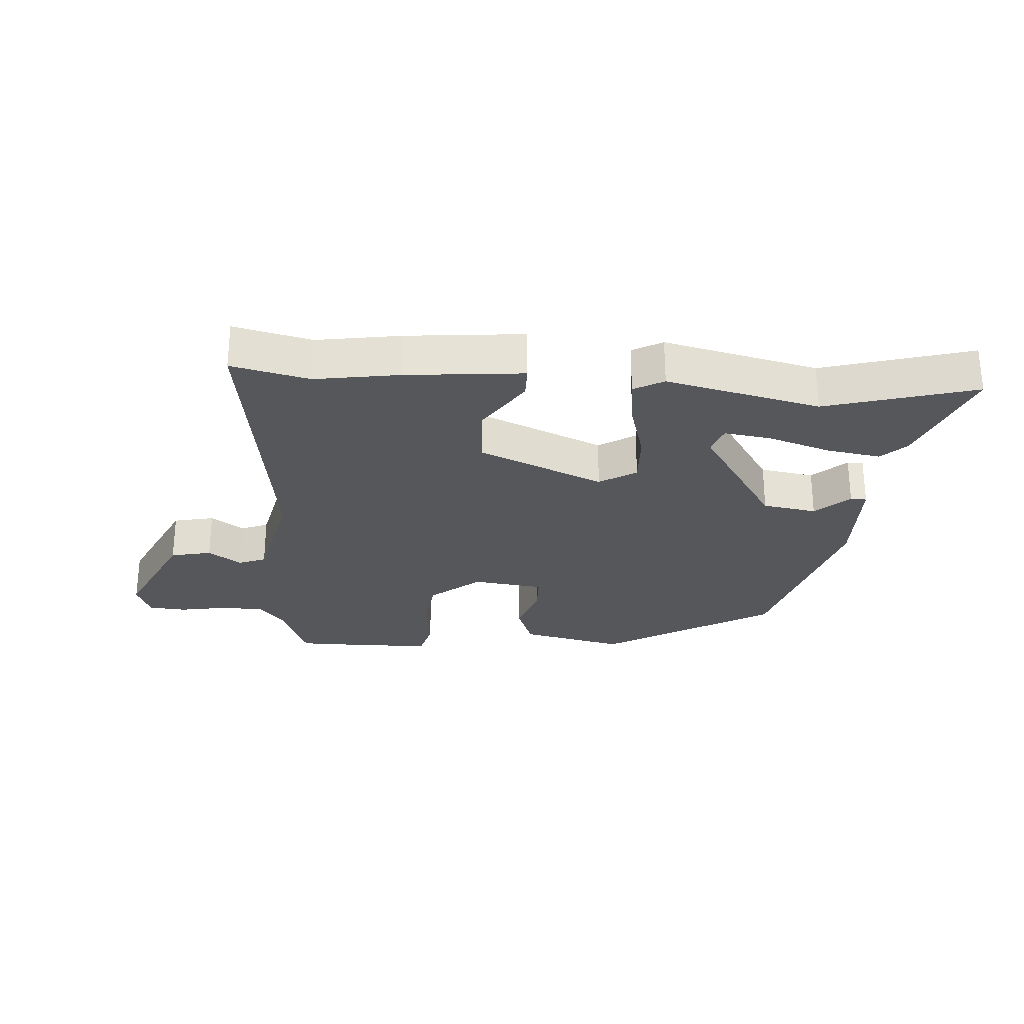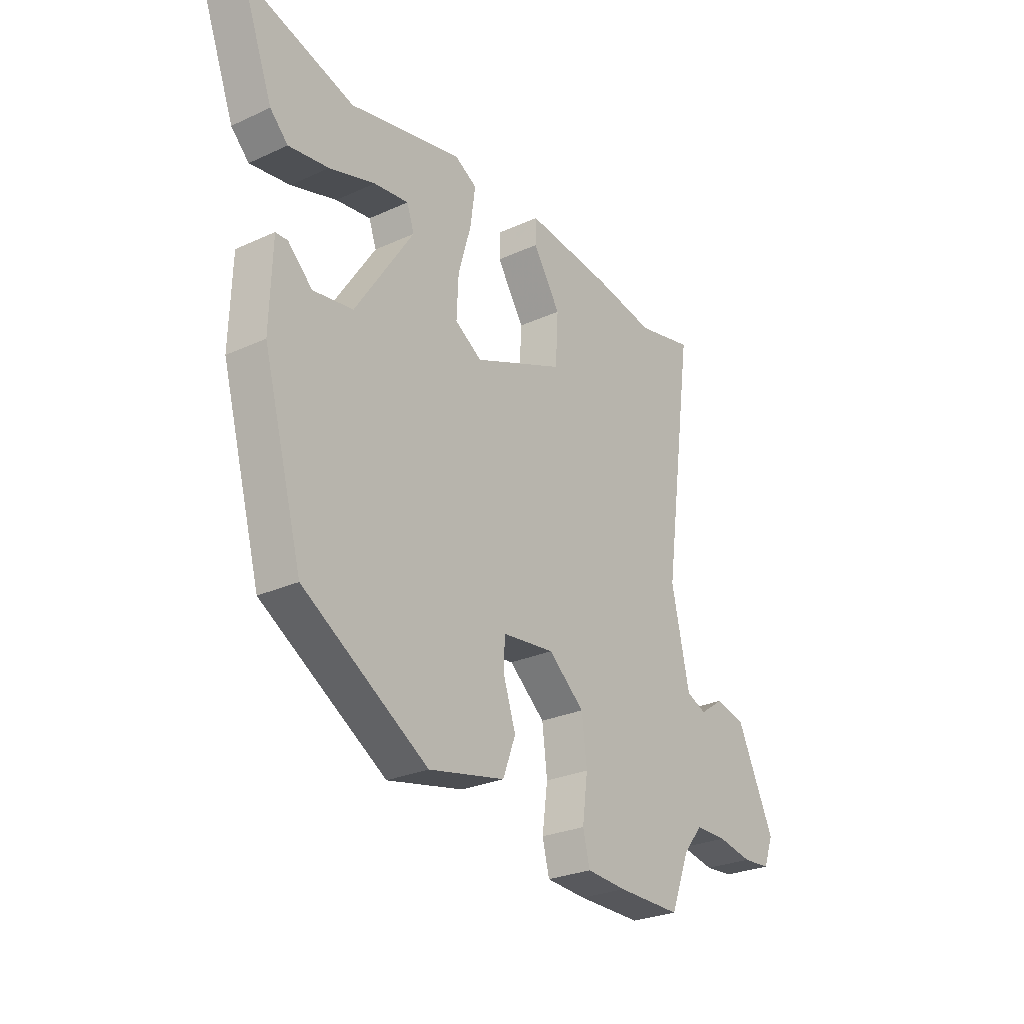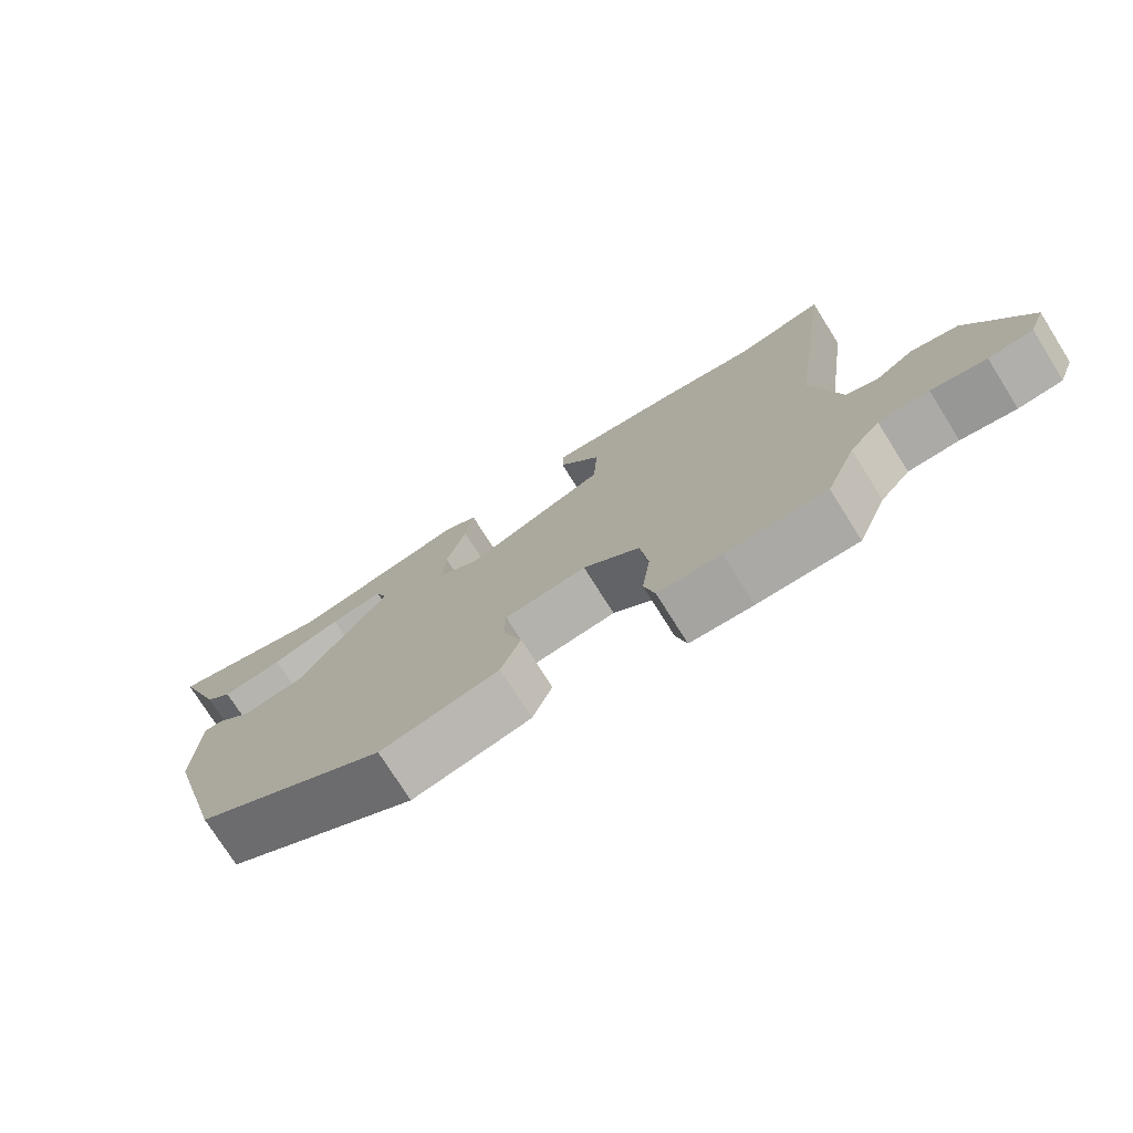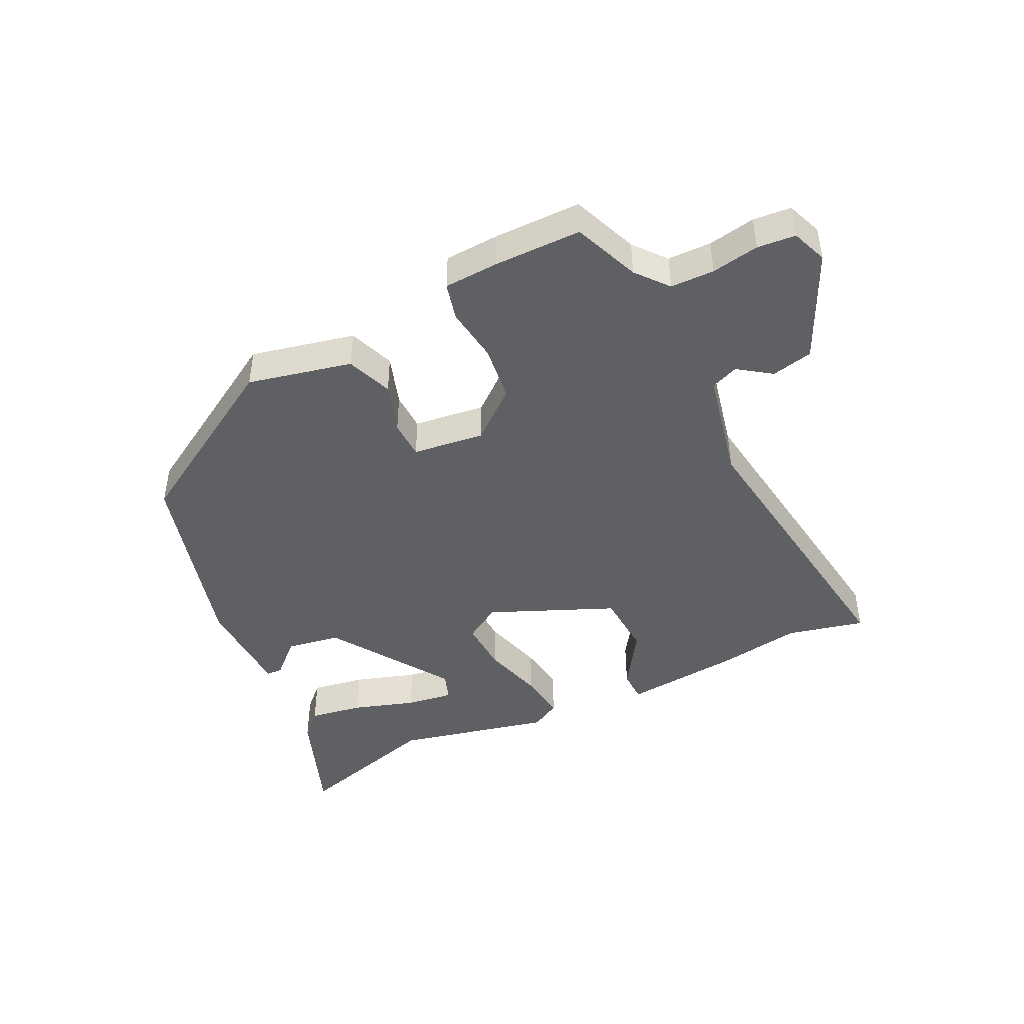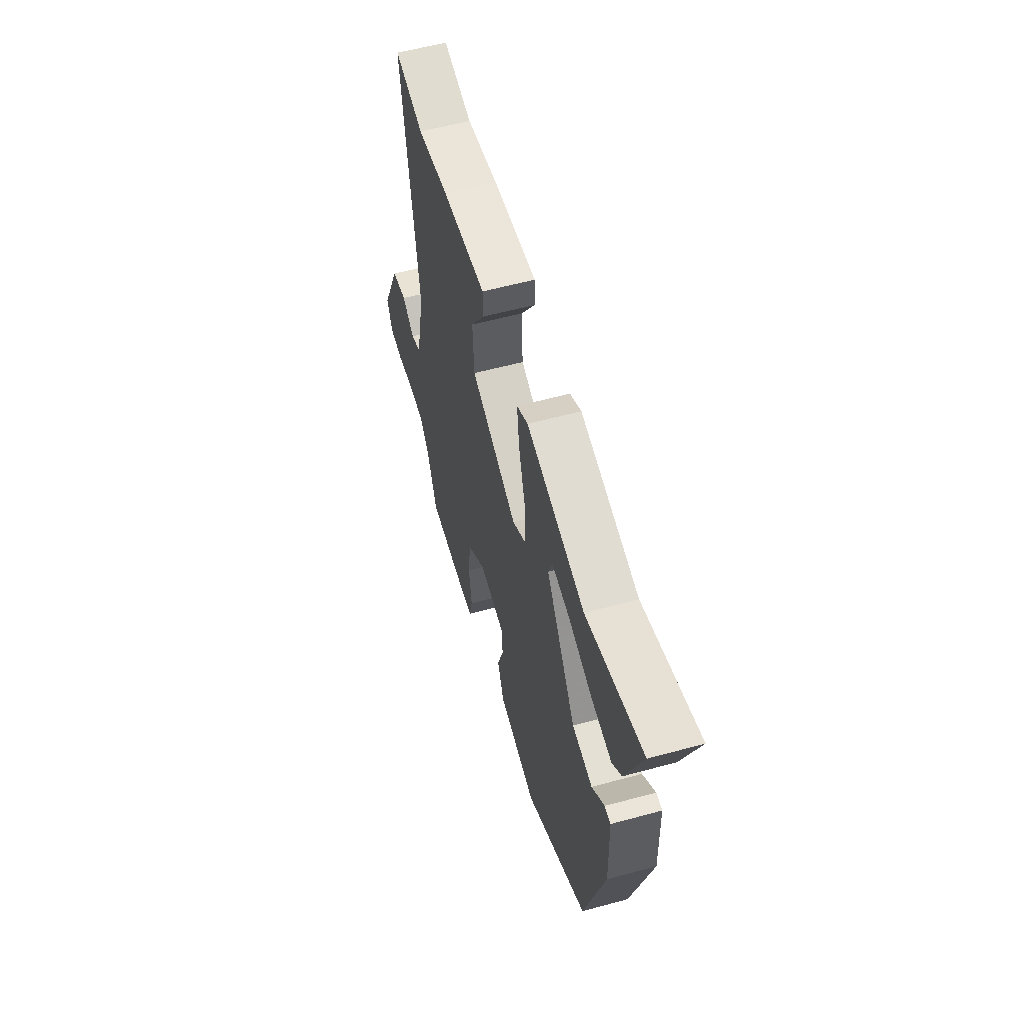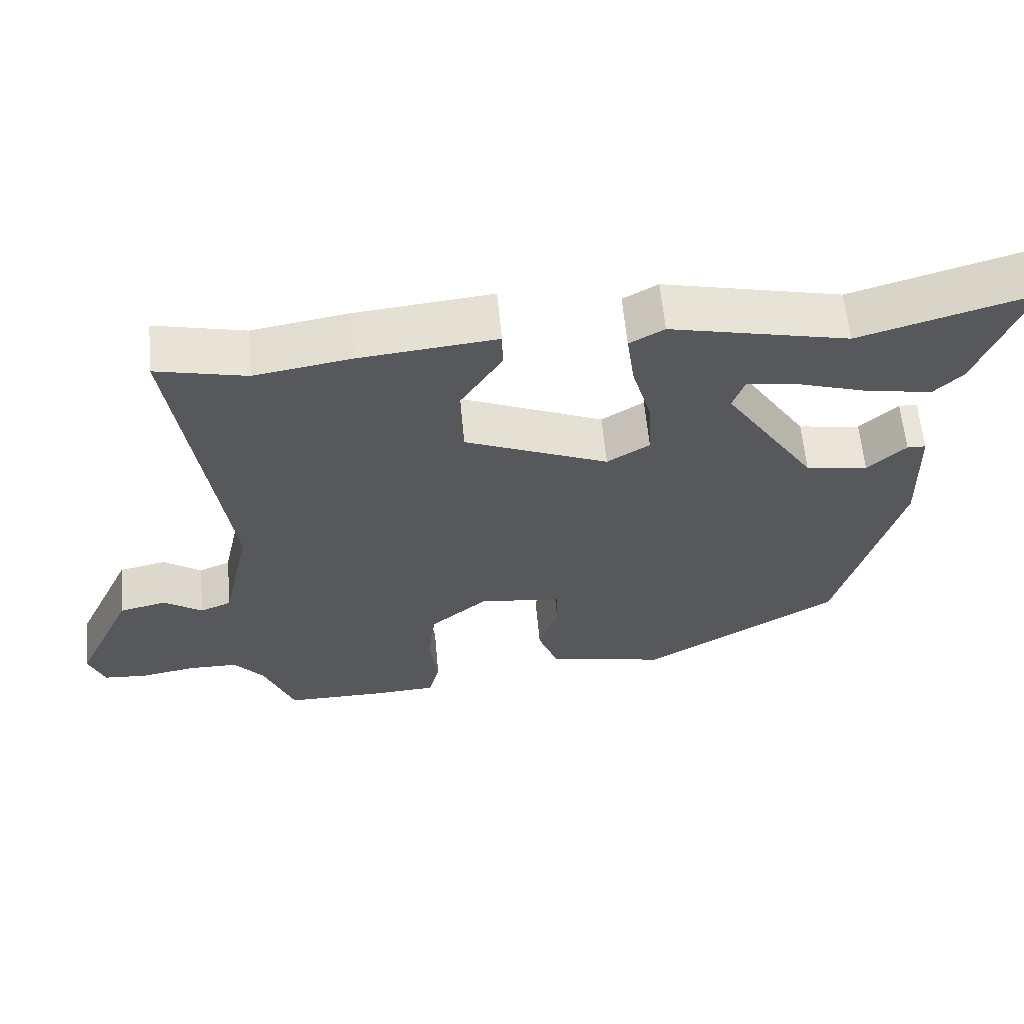
<metadata>
{"format":"obj","ext":"obj","renderer":"f3d","projection":"perspective","resolution":1024,"background":"white","views":[{"elev":-27.4,"azim":-4.3,"up":"+Y"},{"elev":-27.1,"azim":125.3,"up":"+Z"},{"elev":-75.4,"azim":-147.8,"up":"+Z"},{"elev":-44.7,"azim":-154.1,"up":"+Y"},{"elev":57.5,"azim":74.2,"up":"+Z"},{"elev":61.0,"azim":-5.3,"up":"+Z"}]}
</metadata>
<code>
v 0.361 0.07 0.459
v 0.6 0.07 0.529
v 0.532 0.07 0.348
v 0.493 0.07 0.309
v 0.406 0.07 0.323
v 0.306 0.07 0.355
v 0.23 0.07 0.366
v 0.214 0.07 0.32
v 0.342 0.07 0.125
v 0.429 0.07 0.111
v 0.482 0.07 0.161
v 0.508 0.07 0.16
v 0.513 0.07 -0.007
v 0.427 0.07 -0.319
v 0.155 0.07 -0.484
v -0.012 0.07 -0.447
v -0.04 0.07 -0.373
v -0.013 0.07 -0.291
v -0.015 0.07 -0.229
v -0.13 0.07 -0.215
v -0.209 0.07 -0.281
v -0.22 0.07 -0.371
v -0.208 0.07 -0.46
v -0.223 0.07 -0.52
v -0.311 0.07 -0.525
v -0.451 0.07 -0.525
v -0.493 0.07 -0.419
v -0.535 0.07 -0.368
v -0.605 0.07 -0.367
v -0.681 0.07 -0.381
v -0.742 0.07 -0.376
v -0.764 0.07 -0.319
v -0.682 0.07 -0.145
v -0.616 0.07 -0.13
v -0.563 0.07 -0.167
v -0.519 0.07 -0.149
v -0.48 0.07 0.029
v -0.547 0.07 0.511
v -0.422 0.07 0.482
v -0.288 0.07 0.504
v -0.098 0.07 0.523
v -0.097 0.07 0.471
v -0.157 0.07 0.378
v -0.151 0.07 0.274
v 0.049 0.07 0.189
v 0.108 0.07 0.226
v 0.104 0.07 0.311
v 0.076 0.07 0.409
v 0.065 0.07 0.489
v 0.113 0.07 0.516
v 0.361 0 0.459
v 0.6 0 0.529
v 0.532 0 0.348
v 0.493 0 0.309
v 0.406 0 0.323
v 0.306 0 0.355
v 0.23 0 0.366
v 0.214 0 0.32
v 0.342 0 0.125
v 0.429 0 0.111
v 0.482 0 0.161
v 0.508 0 0.16
v 0.513 0 -0.007
v 0.427 0 -0.319
v 0.155 0 -0.484
v -0.012 0 -0.447
v -0.04 0 -0.373
v -0.013 0 -0.291
v -0.015 0 -0.229
v -0.13 0 -0.215
v -0.209 0 -0.281
v -0.22 0 -0.371
v -0.208 0 -0.46
v -0.223 0 -0.52
v -0.311 0 -0.525
v -0.451 0 -0.525
v -0.493 0 -0.419
v -0.535 0 -0.368
v -0.605 0 -0.367
v -0.681 0 -0.381
v -0.742 0 -0.376
v -0.764 0 -0.319
v -0.682 0 -0.145
v -0.616 0 -0.13
v -0.563 0 -0.167
v -0.519 0 -0.149
v -0.48 0 0.029
v -0.547 0 0.511
v -0.422 0 0.482
v -0.288 0 0.504
v -0.098 0 0.523
v -0.097 0 0.471
v -0.157 0 0.378
v -0.151 0 0.274
v 0.049 0 0.189
v 0.108 0 0.226
v 0.104 0 0.311
v 0.076 0 0.409
v 0.065 0 0.489
v 0.113 0 0.516
f 49 50 1
f 48 49 1
f 47 48 1
f 41 42 43
f 40 41 43
f 39 40 43
f 39 43 44
f 38 39 44
f 37 38 44
f 36 37 44 45
f 33 34 35
f 32 33 35
f 31 32 35
f 30 31 35
f 29 30 35
f 28 29 35 36
f 27 28 36 45
f 25 26 27
f 24 25 27
f 23 24 27
f 22 23 27
f 21 22 27
f 27 45 46
f 21 27 46
f 20 21 46
f 16 17 18
f 15 16 18
f 14 15 18
f 13 14 18
f 12 13 18
f 12 18 19
f 10 11 12
f 10 12 19
f 9 10 19 20
f 4 5 6
f 3 4 6
f 2 3 6
f 1 2 6
f 1 6 7
f 47 1 7
f 46 47 7 8
f 8 9 20 46
f 51 100 99
f 51 99 98
f 51 98 97
f 93 92 91
f 93 91 90
f 93 90 89
f 94 93 89
f 94 89 88
f 94 88 87
f 95 94 87 86
f 85 84 83
f 85 83 82
f 85 82 81
f 85 81 80
f 85 80 79
f 86 85 79 78
f 95 86 78 77
f 77 76 75
f 77 75 74
f 77 74 73
f 77 73 72
f 77 72 71
f 96 95 77
f 96 77 71
f 96 71 70
f 68 67 66
f 68 66 65
f 68 65 64
f 68 64 63
f 68 63 62
f 69 68 62
f 62 61 60
f 69 62 60
f 70 69 60 59
f 56 55 54
f 56 54 53
f 56 53 52
f 56 52 51
f 57 56 51
f 57 51 97
f 58 57 97 96
f 96 70 59 58
f 1 51 52 2
f 2 52 53 3
f 3 53 54 4
f 4 54 55 5
f 5 55 56 6
f 6 56 57 7
f 7 57 58 8
f 8 58 59 9
f 9 59 60 10
f 10 60 61 11
f 11 61 62 12
f 12 62 63 13
f 13 63 64 14
f 14 64 65 15
f 15 65 66 16
f 16 66 67 17
f 17 67 68 18
f 18 68 69 19
f 19 69 70 20
f 20 70 71 21
f 21 71 72 22
f 22 72 73 23
f 23 73 74 24
f 24 74 75 25
f 25 75 76 26
f 26 76 77 27
f 27 77 78 28
f 28 78 79 29
f 29 79 80 30
f 30 80 81 31
f 31 81 82 32
f 32 82 83 33
f 33 83 84 34
f 34 84 85 35
f 35 85 86 36
f 36 86 87 37
f 37 87 88 38
f 38 88 89 39
f 39 89 90 40
f 40 90 91 41
f 41 91 92 42
f 42 92 93 43
f 43 93 94 44
f 44 94 95 45
f 45 95 96 46
f 46 96 97 47
f 47 97 98 48
f 48 98 99 49
f 49 99 100 50
f 50 100 51 1

</code>
